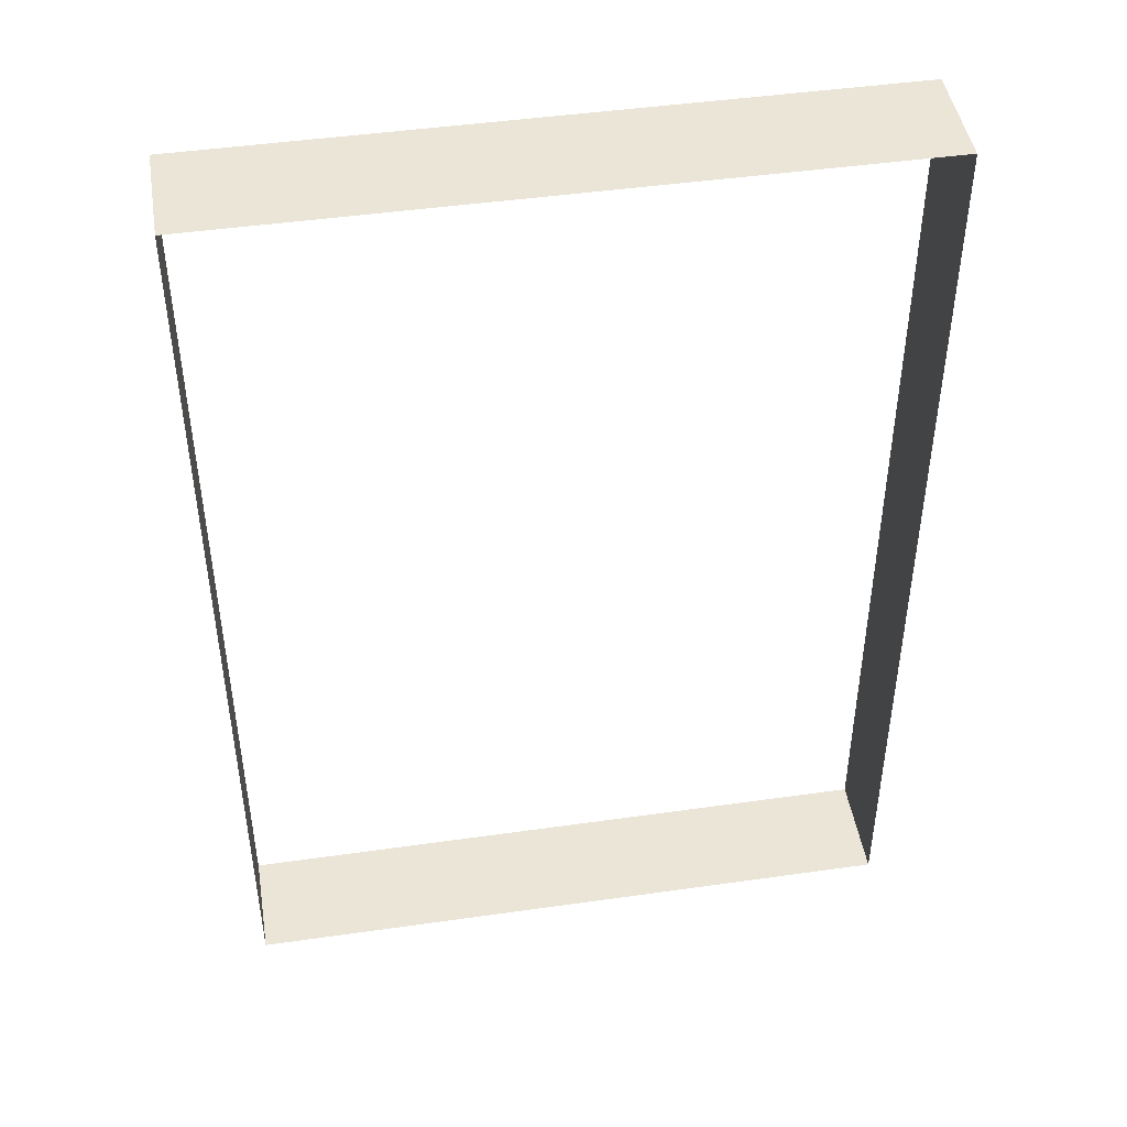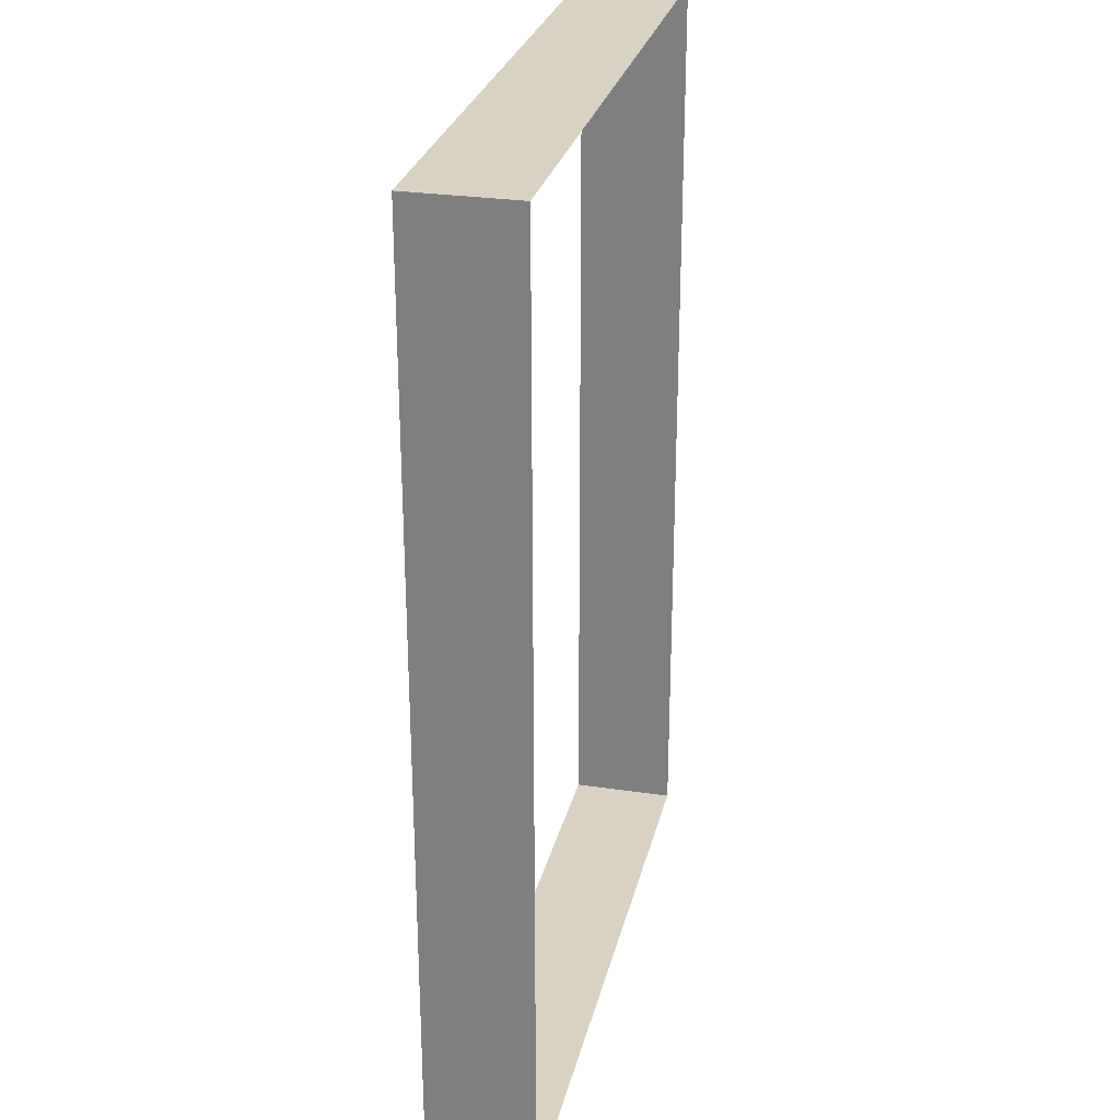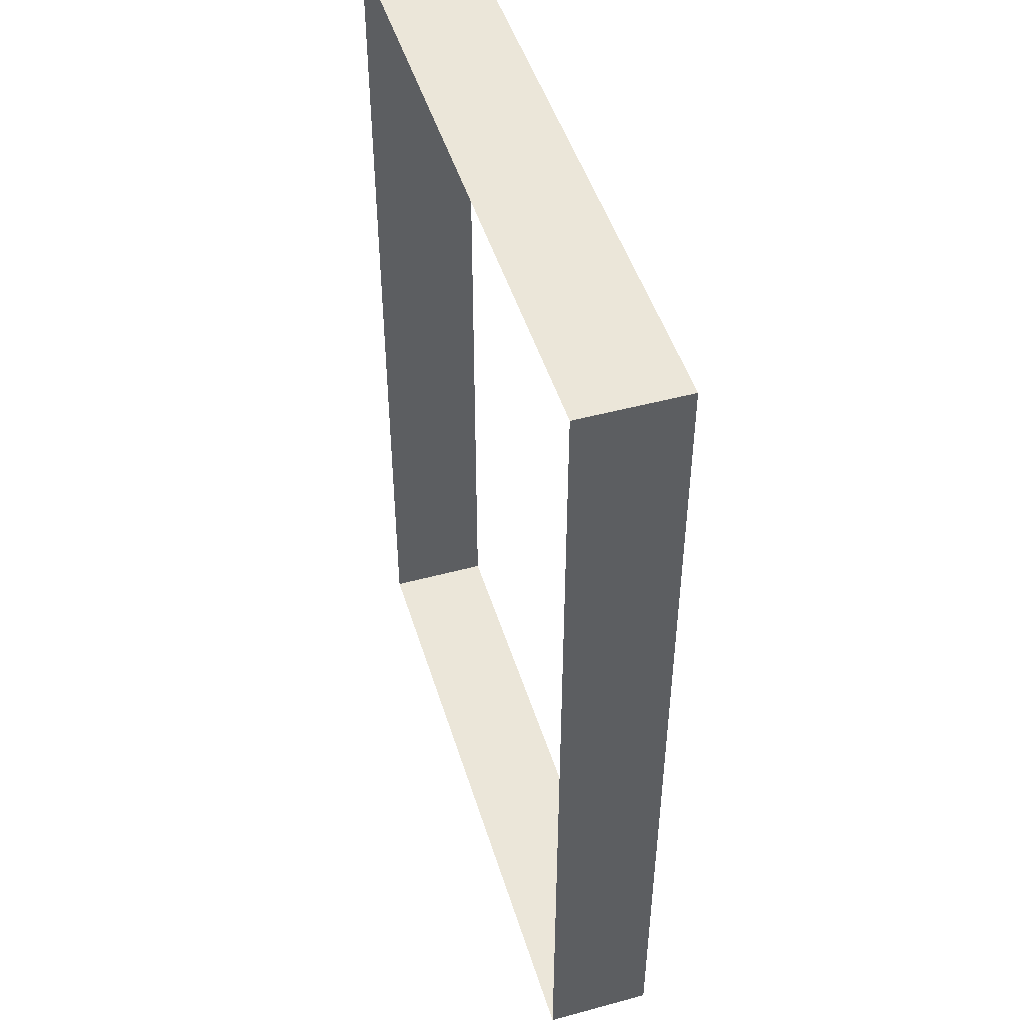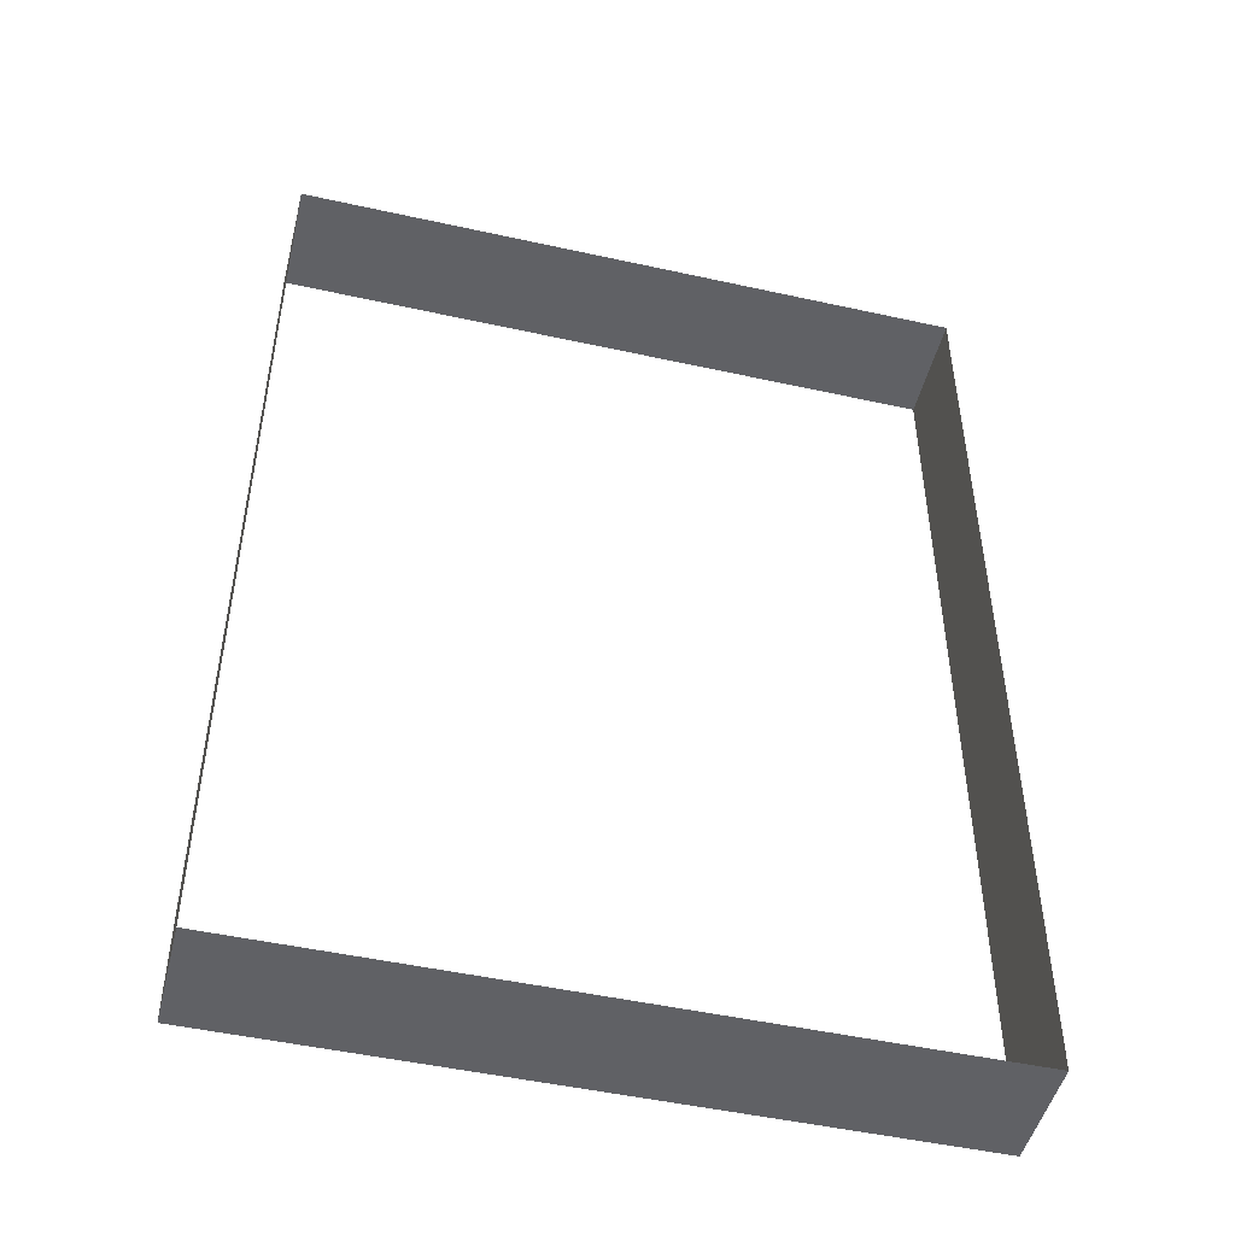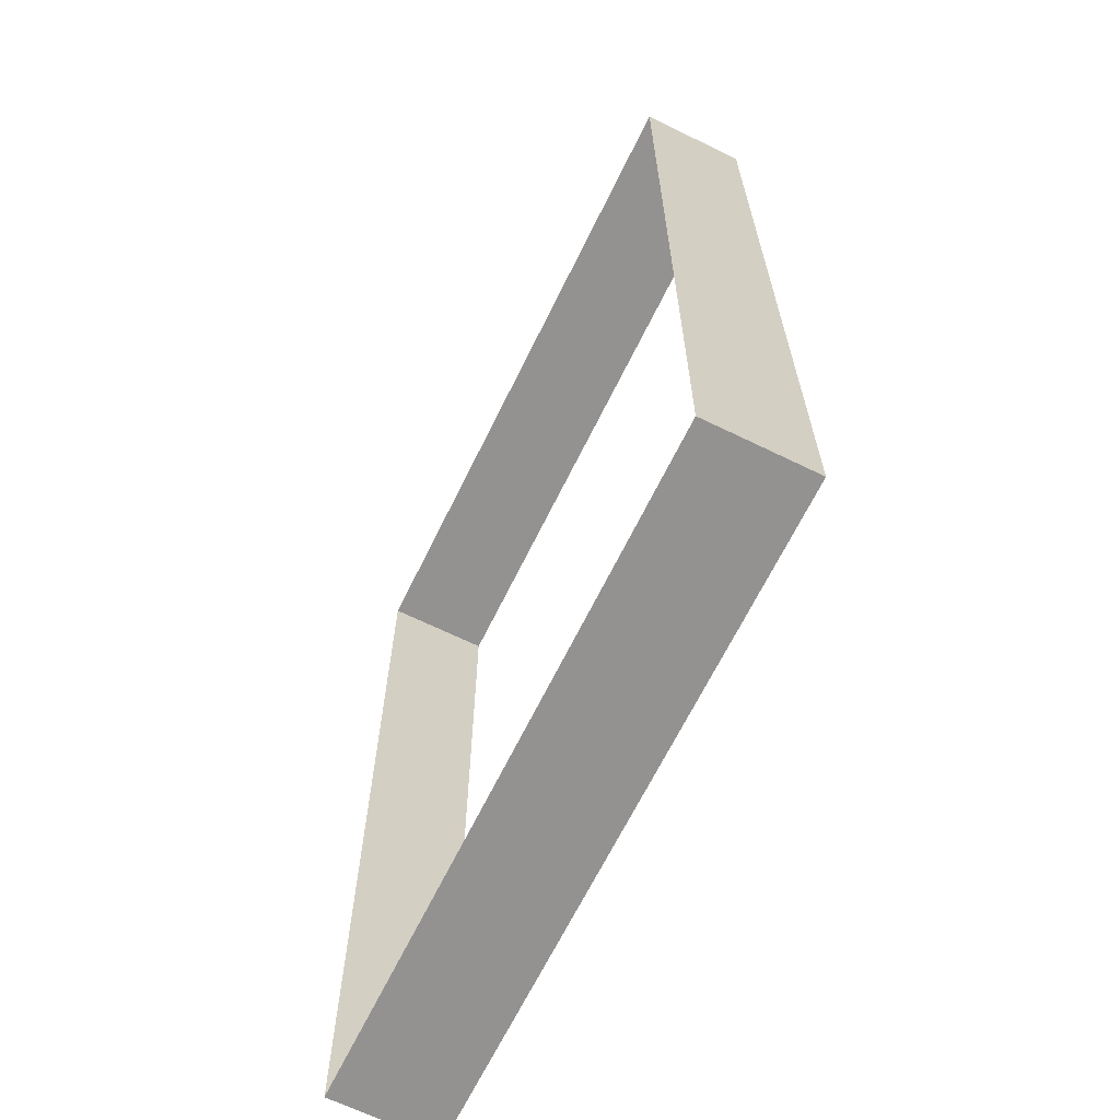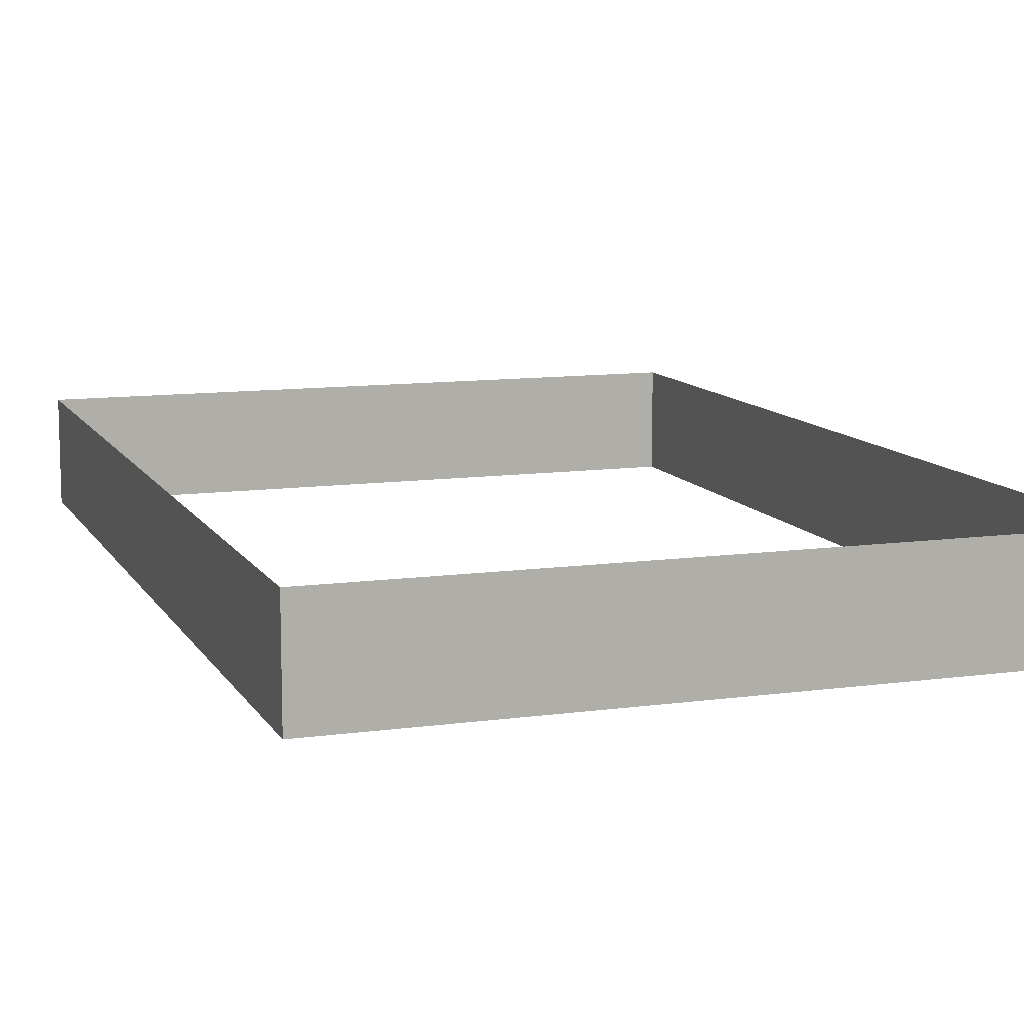
<metadata>
{"format":"obj","ext":"obj","renderer":"f3d","projection":"perspective","resolution":1024,"background":"white","views":[{"elev":45.8,"azim":-9.3,"up":"+Y"},{"elev":27.7,"azim":-77.1,"up":"+Y"},{"elev":48.0,"azim":73.1,"up":"+Y"},{"elev":-48.5,"azim":166.1,"up":"+Y"},{"elev":-66.4,"azim":63.9,"up":"+Y"},{"elev":10.7,"azim":-19.1,"up":"+Z"}]}
</metadata>
<code>
o Door_Cube.017
v -2.089 3 0.337
v -2.089 -3 -0.337
v -2.089 3 -0.337
v 2.089 -3 0.337
v 2.089 3 -0.337
v 2.089 -3 -0.337
v -2.089 -3 0.337
v 2.089 3 0.337
f 1 2 3
f 4 5 6
f 7 6 2
f 8 3 5
f 1 7 2
f 4 8 5
f 7 4 6
f 8 1 3

</code>
